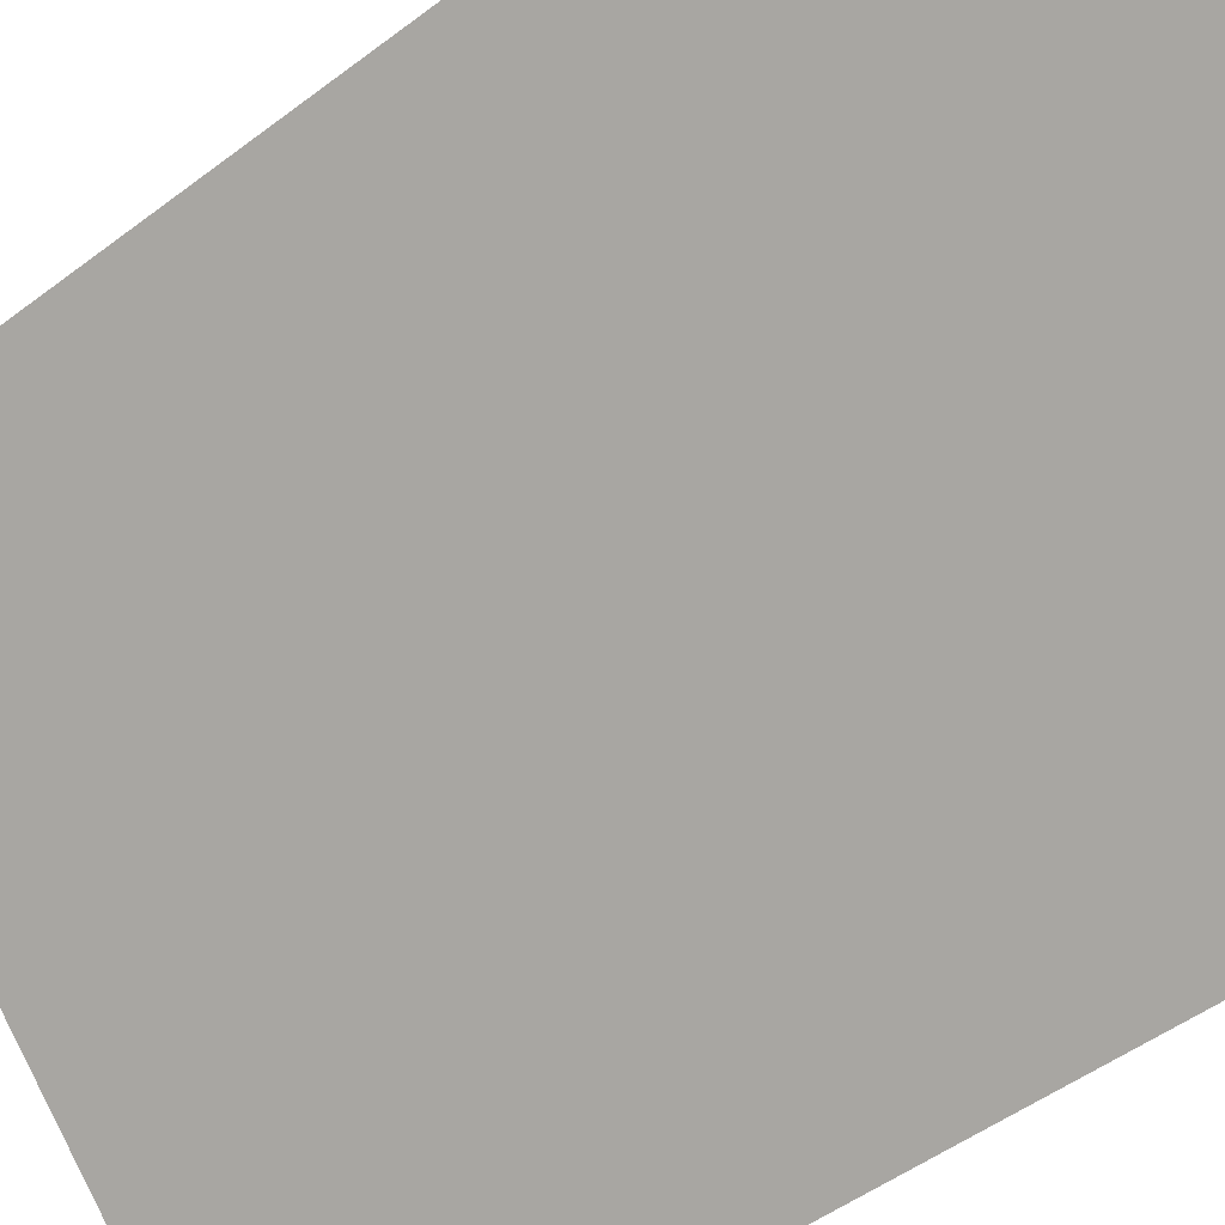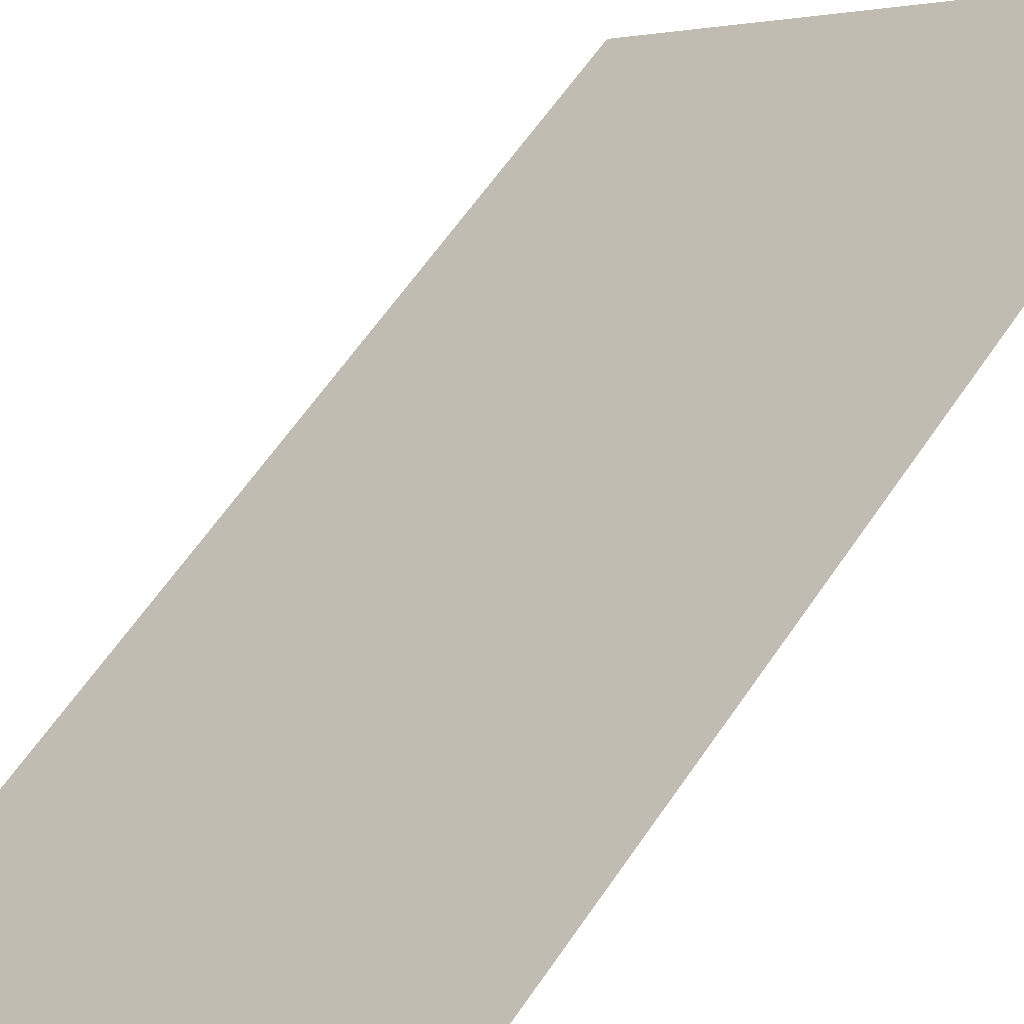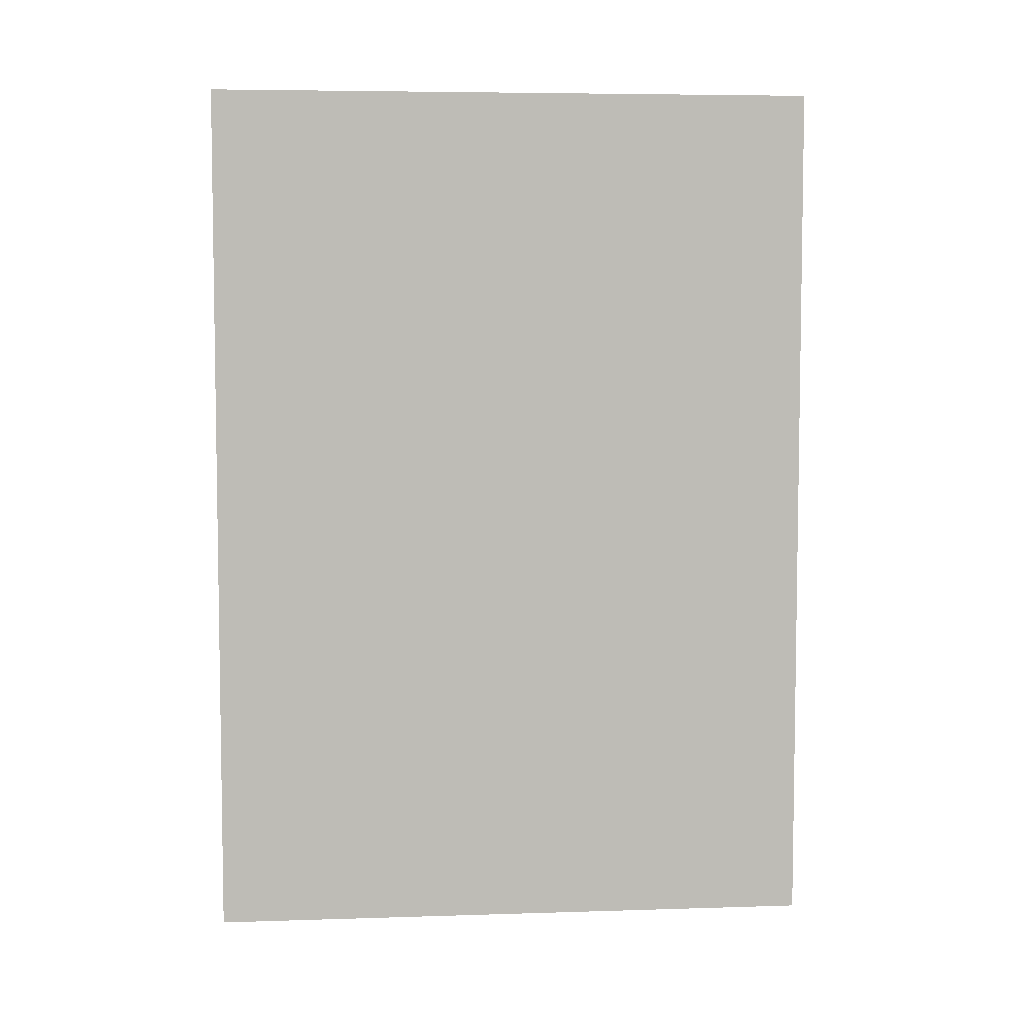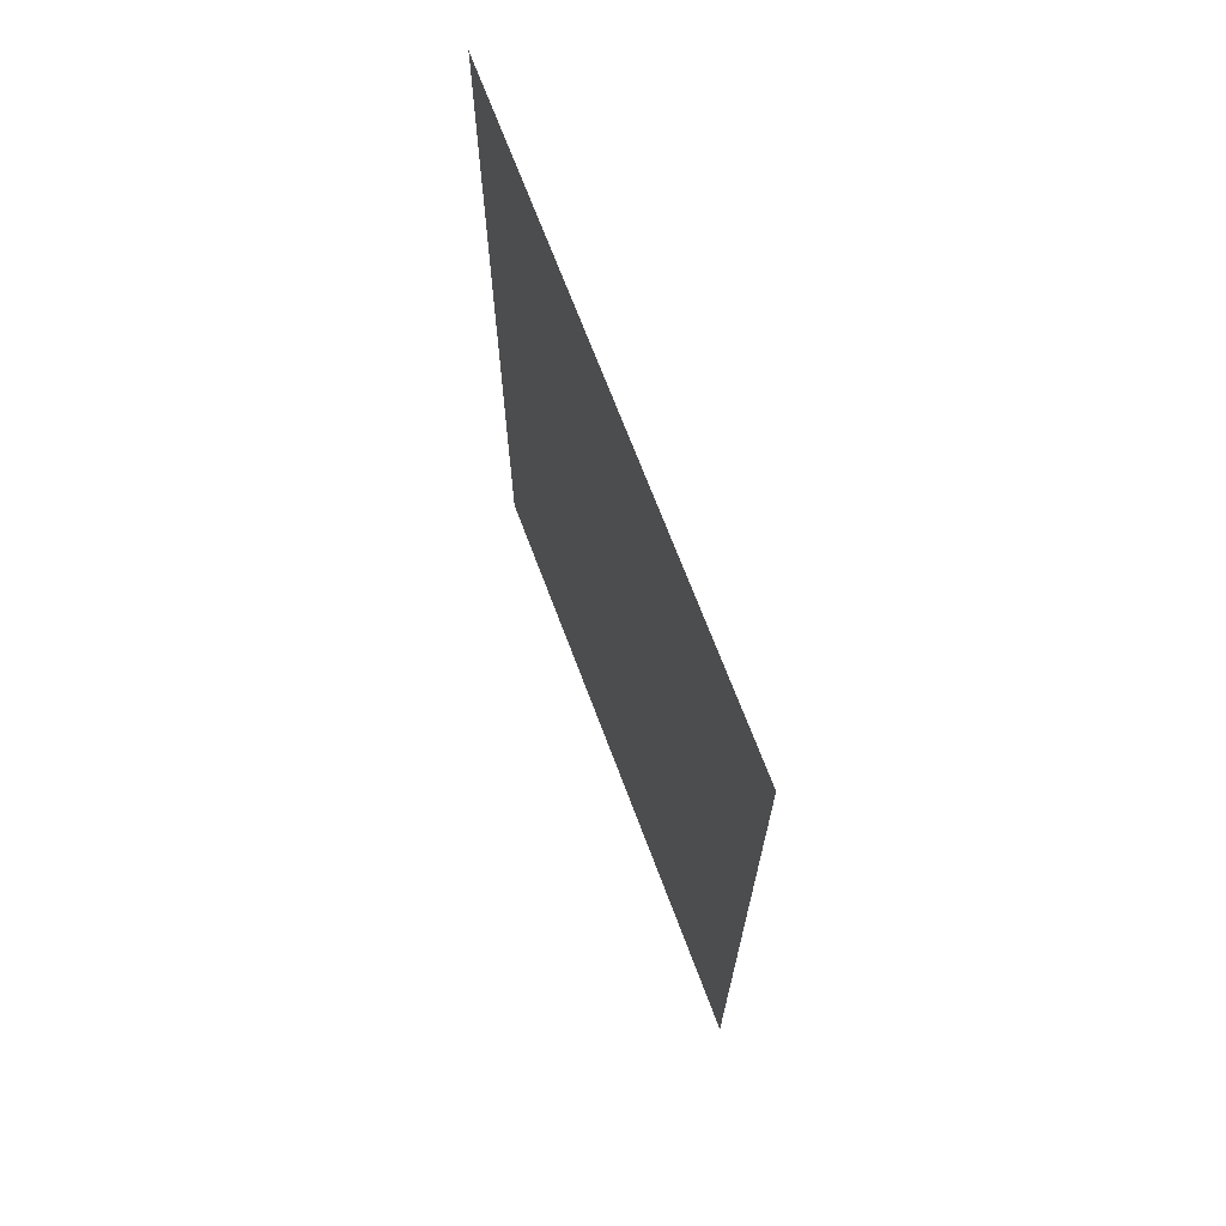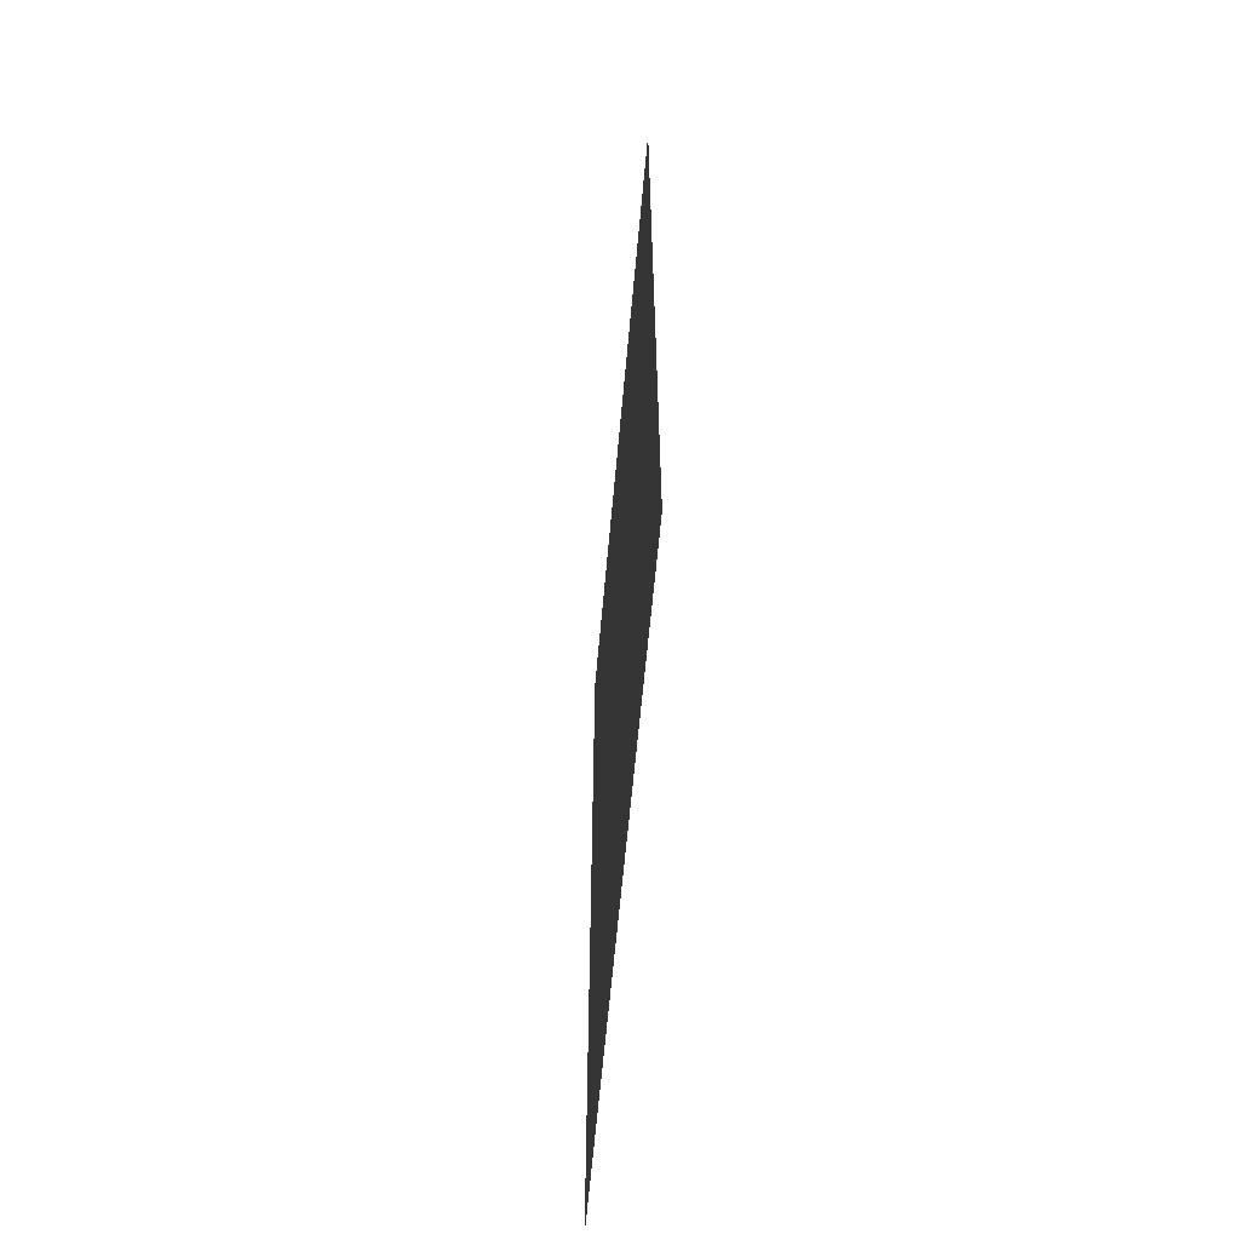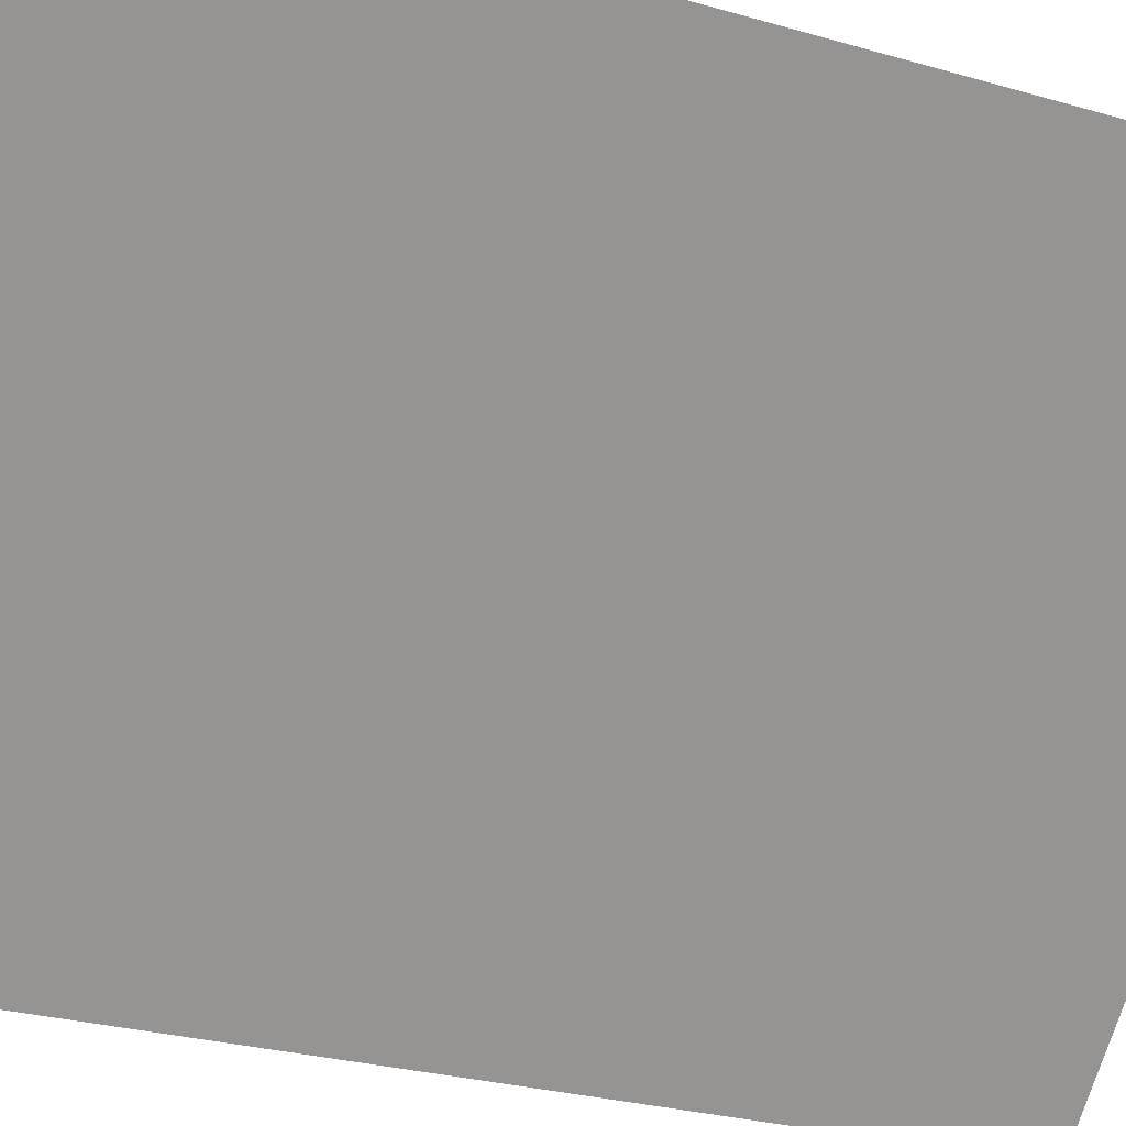
<metadata>
{"format":"obj","ext":"obj","renderer":"f3d","projection":"perspective","resolution":1024,"background":"white","views":[{"elev":-48.0,"azim":130.6,"up":"+Z"},{"elev":63.5,"azim":34.5,"up":"+Z"},{"elev":5.8,"azim":-50.6,"up":"+Y"},{"elev":69.6,"azim":-155.6,"up":"+Y"},{"elev":-62.5,"azim":39.9,"up":"+Y"},{"elev":-25.7,"azim":64.6,"up":"+Z"}]}
</metadata>
<code>
o 0111_default_w_0_Cube.002
v 0 2 1
v 0 0 1
v -1 0 0
v -1 2 0
f 2 1 4 3

</code>
